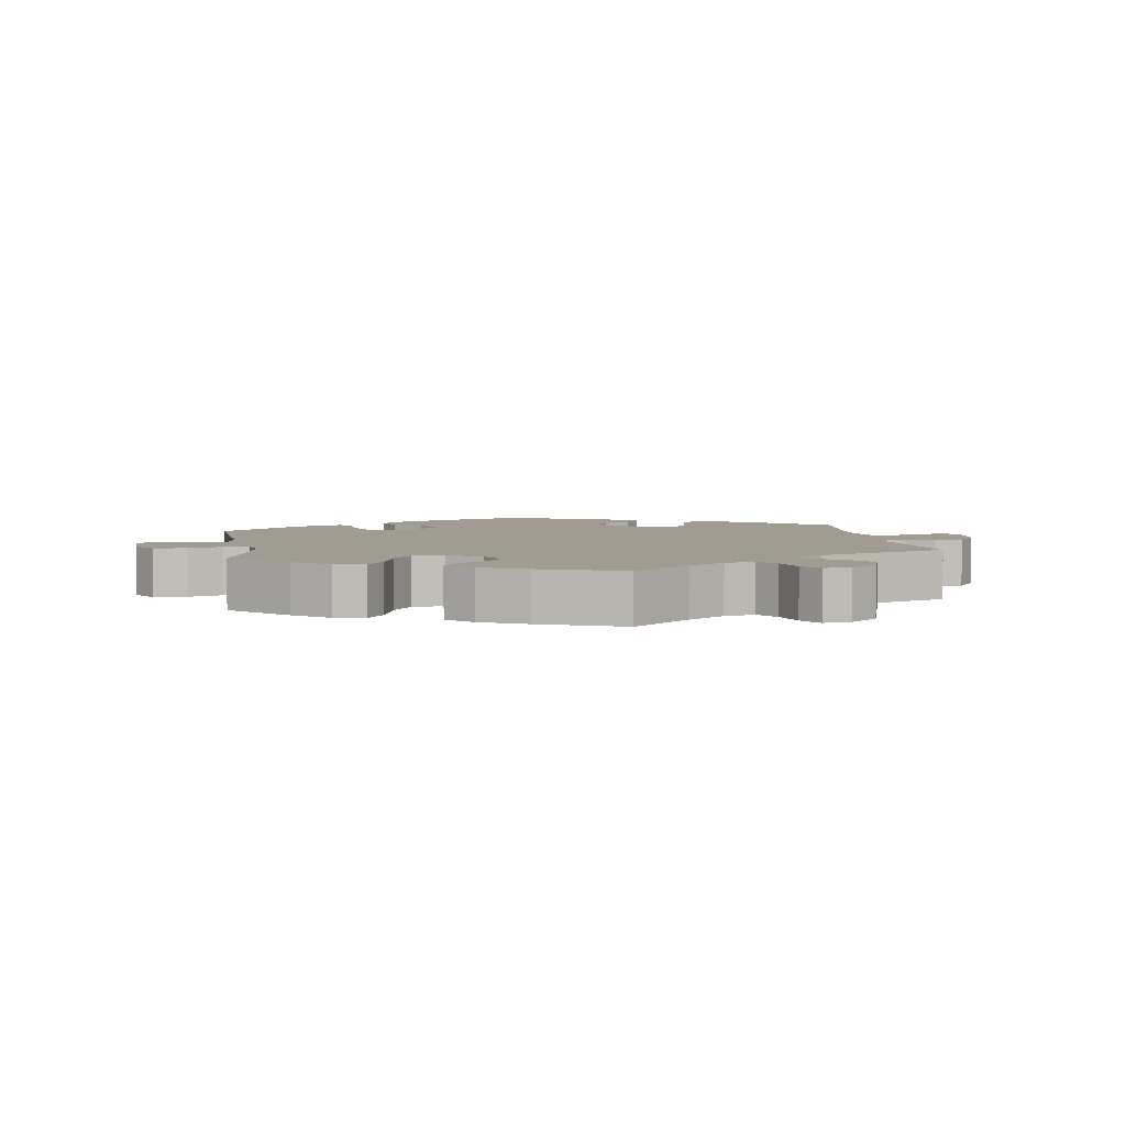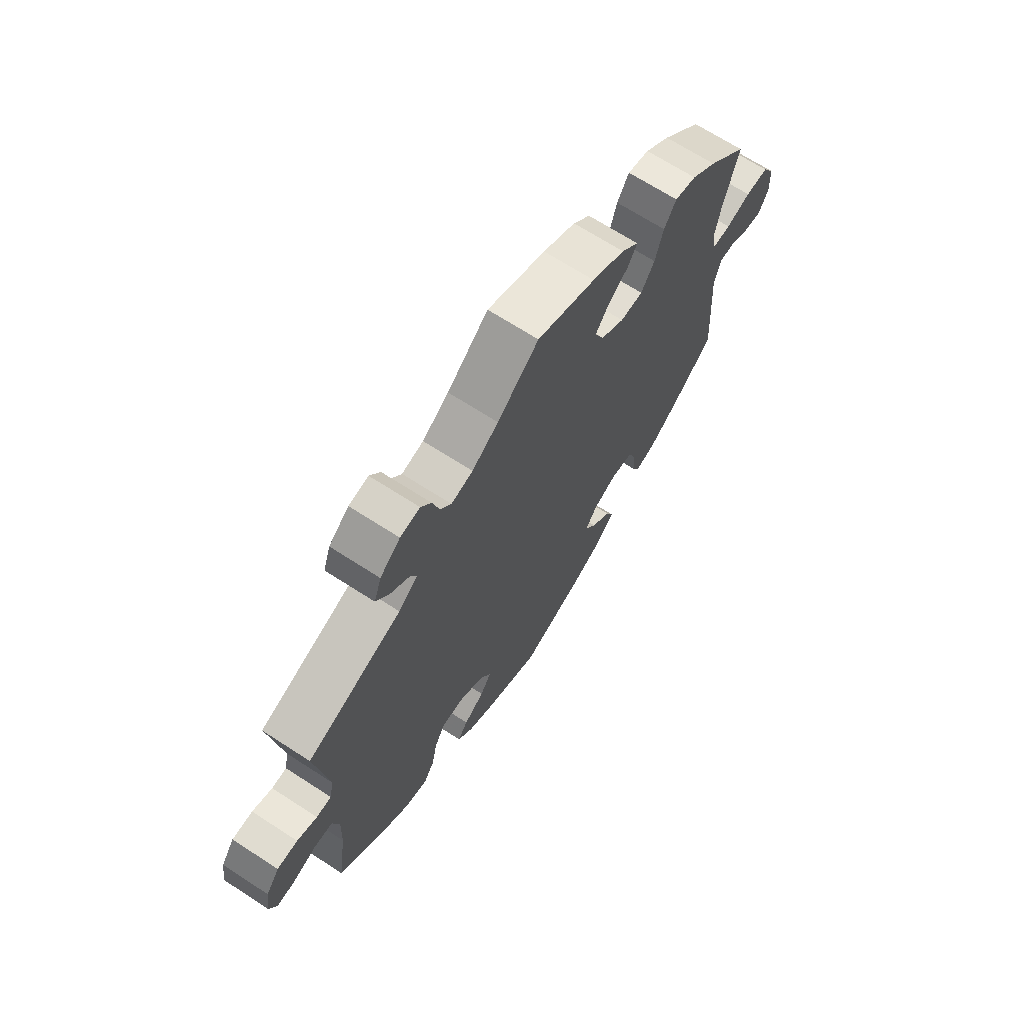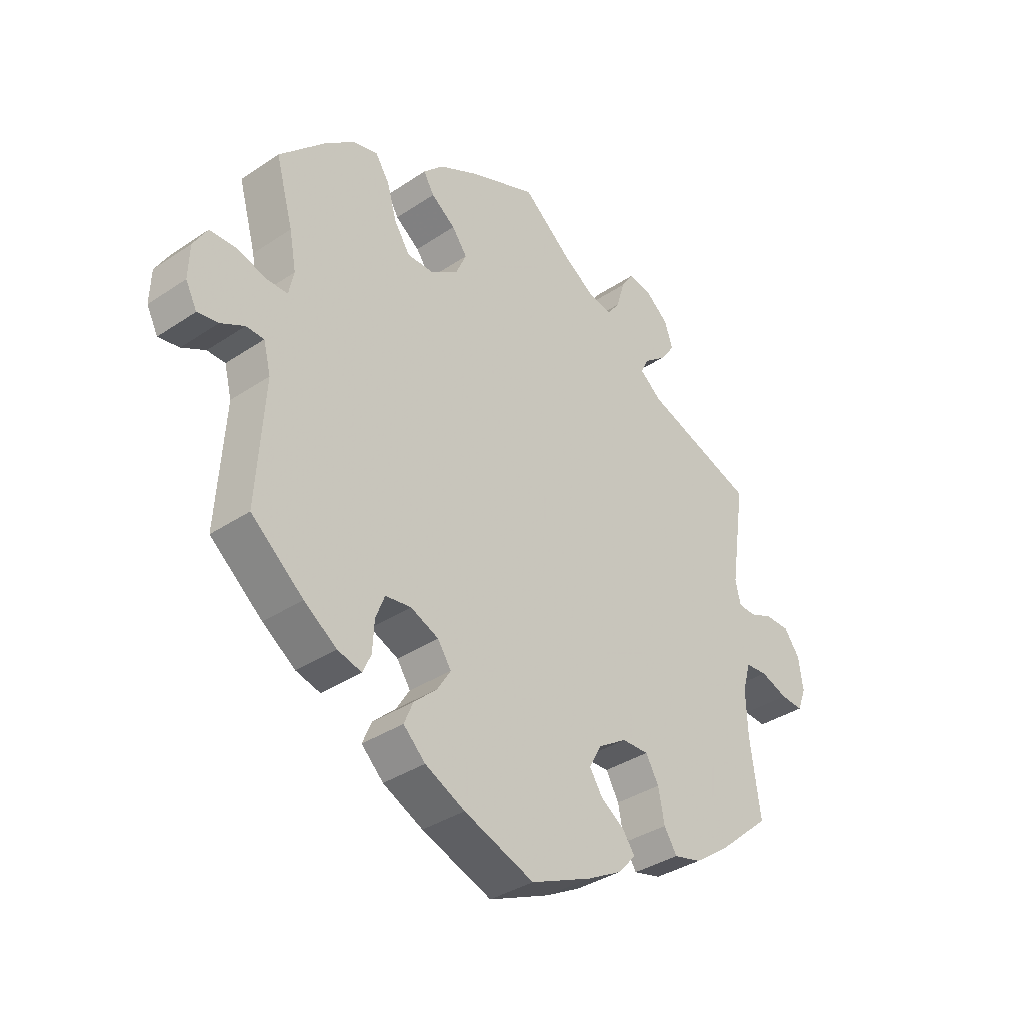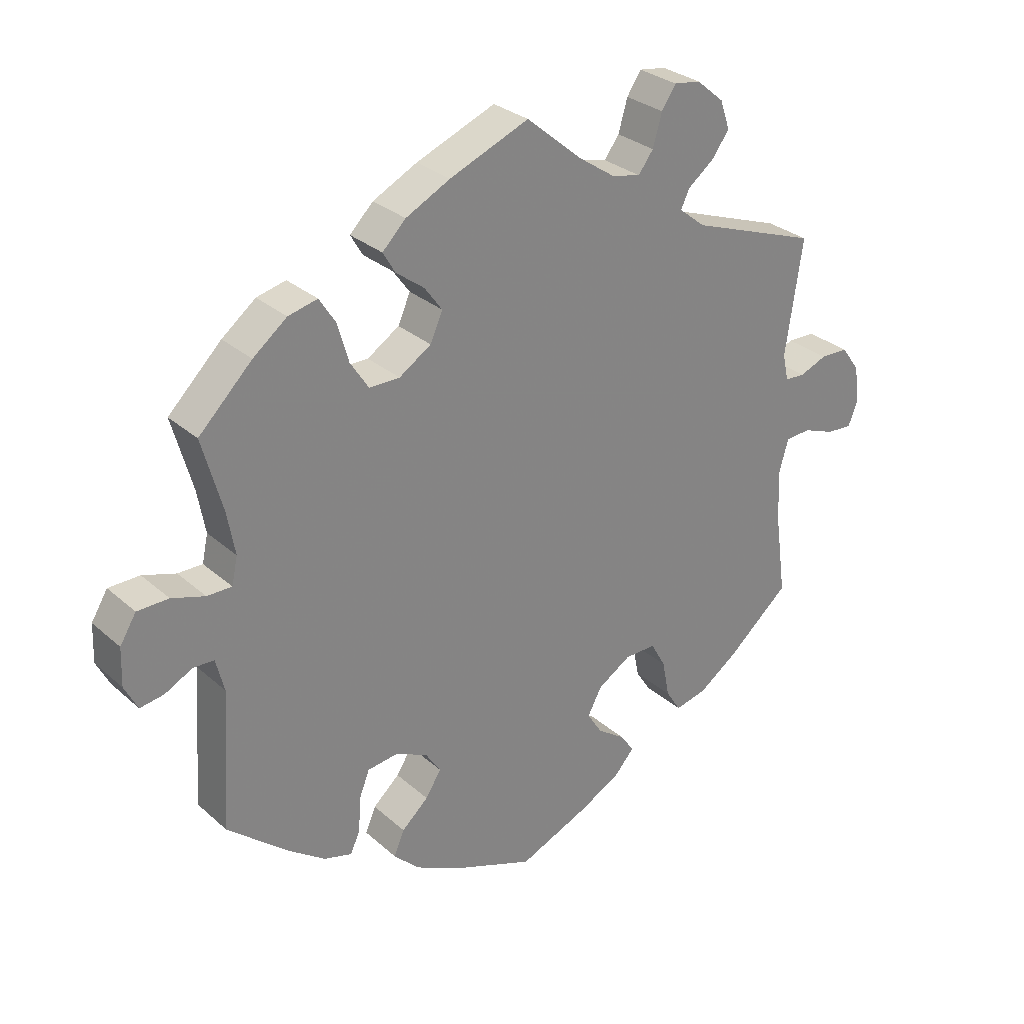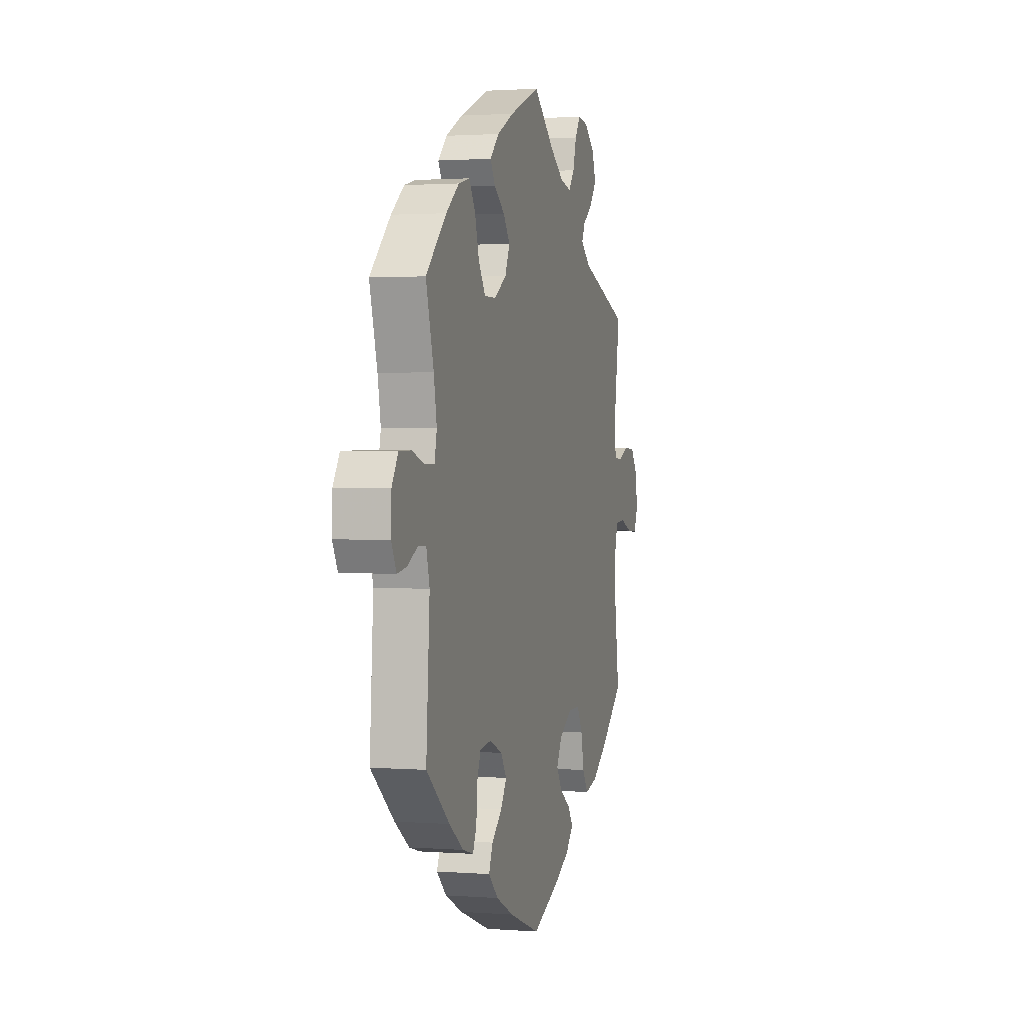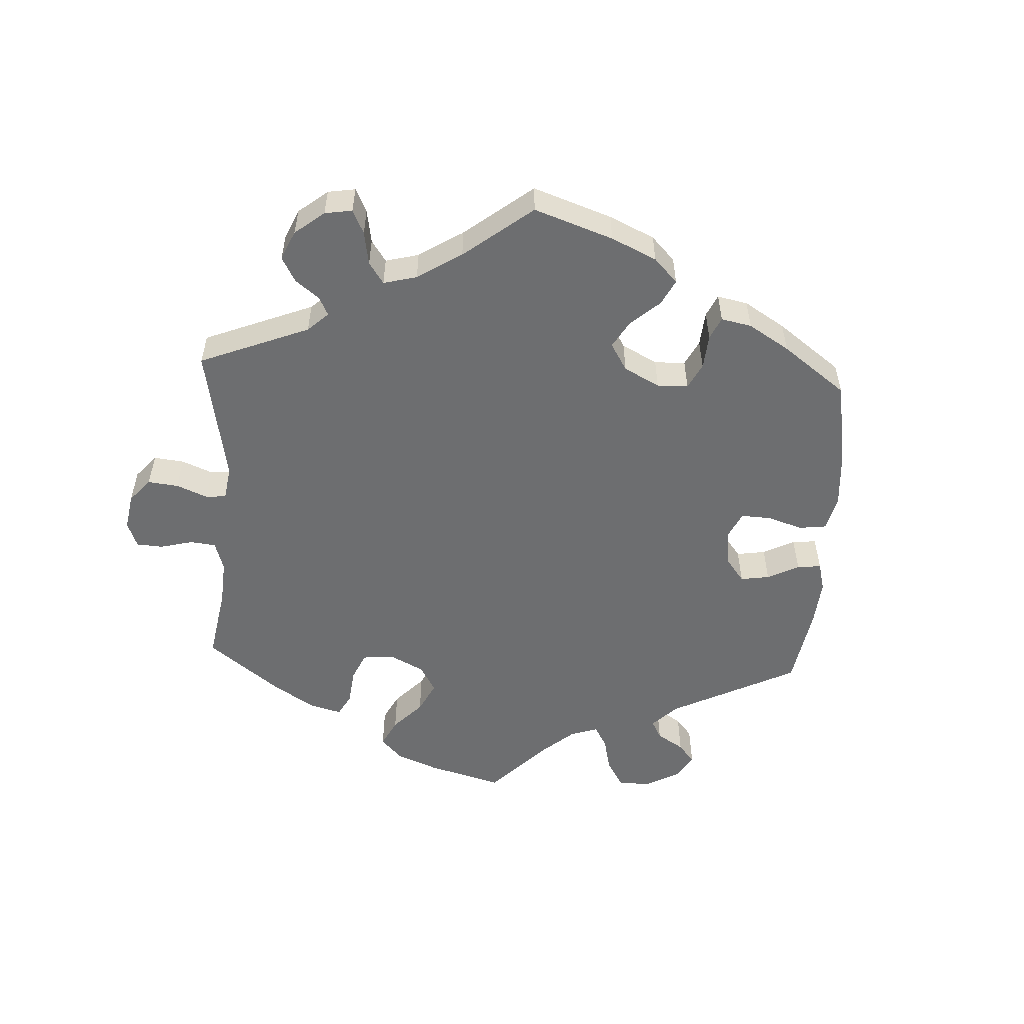
<metadata>
{"format":"obj","ext":"obj","renderer":"f3d","projection":"perspective","resolution":1024,"background":"white","views":[{"elev":4.5,"azim":-9.0,"up":"+Y"},{"elev":68.2,"azim":123.0,"up":"+Z"},{"elev":-35.9,"azim":-48.6,"up":"+Z"},{"elev":29.2,"azim":-37.9,"up":"+Z"},{"elev":1.6,"azim":-74.5,"up":"+Z"},{"elev":-54.3,"azim":116.8,"up":"+Y"}]}
</metadata>
<code>
v 0.405 0.07 -0.371
v 0.344 0.07 -0.414
v 0.295 0.07 -0.426
v 0.272 0.07 -0.39
v 0.261 0.07 -0.333
v 0.238 0.07 -0.292
v 0.19 0.07 -0.293
v 0.139 0.07 -0.325
v 0.117 0.07 -0.366
v 0.14 0.07 -0.402
v 0.183 0.07 -0.432
v 0.204 0.07 -0.462
v 0.173 0.07 -0.497
v 0.11 0.07 -0.531
v 0.001 0.07 -0.578
v -0.124 0.07 -0.531
v -0.195 0.07 -0.496
v -0.234 0.07 -0.458
v -0.218 0.07 -0.42
v -0.177 0.07 -0.383
v -0.153 0.07 -0.345
v -0.177 0.07 -0.309
v -0.227 0.07 -0.287
v -0.273 0.07 -0.293
v -0.289 0.07 -0.334
v -0.292 0.07 -0.387
v -0.307 0.07 -0.42
v -0.35 0.07 -0.408
v -0.408 0.07 -0.367
v -0.501 0.07 -0.289
v -0.487 0.07 -0.077
v -0.5 0.07 -0.026
v -0.532 0.07 -0.025
v -0.574 0.07 -0.047
v -0.611 0.07 -0.053
v -0.631 0.07 -0.014
v -0.629 0.07 0.044
v -0.604 0.07 0.085
v -0.556 0.07 0.086
v -0.505 0.07 0.07
v -0.467 0.07 0.07
v -0.458 0.07 0.112
v -0.47 0.07 0.178
v -0.501 0.07 0.289
v -0.419 0.07 0.37
v -0.367 0.07 0.411
v -0.322 0.07 0.422
v -0.297 0.07 0.383
v -0.28 0.07 0.324
v -0.252 0.07 0.281
v -0.205 0.07 0.281
v -0.156 0.07 0.313
v -0.137 0.07 0.356
v -0.164 0.07 0.393
v -0.207 0.07 0.425
v -0.226 0.07 0.457
v -0.19 0.07 0.493
v -0.122 0.07 0.528
v 0 0.07 0.578
v 0.086 0.07 0.506
v 0.141 0.07 0.469
v 0.186 0.07 0.459
v 0.209 0.07 0.49
v 0.223 0.07 0.539
v 0.245 0.07 0.572
v 0.286 0.07 0.566
v 0.328 0.07 0.531
v 0.343 0.07 0.487
v 0.316 0.07 0.45
v 0.276 0.07 0.419
v 0.263 0.07 0.391
v 0.303 0.07 0.359
v 0.5 0.07 0.289
v 0.474 0.07 0.113
v 0.483 0.07 0.072
v 0.514 0.07 0.07
v 0.556 0.07 0.087
v 0.599 0.07 0.086
v 0.627 0.07 0.047
v 0.635 0.07 -0.009
v 0.62 0.07 -0.048
v 0.58 0.07 -0.045
v 0.532 0.07 -0.027
v 0.493 0.07 -0.03
v 0.479 0.07 -0.08
v 0.482 0.07 -0.159
v 0.5 0.07 -0.289
v 0.405 0 -0.371
v 0.344 0 -0.414
v 0.295 0 -0.426
v 0.272 0 -0.39
v 0.261 0 -0.333
v 0.238 0 -0.292
v 0.19 0 -0.293
v 0.139 0 -0.325
v 0.117 0 -0.366
v 0.14 0 -0.402
v 0.183 0 -0.432
v 0.204 0 -0.462
v 0.173 0 -0.497
v 0.11 0 -0.531
v 0.001 0 -0.578
v -0.124 0 -0.531
v -0.195 0 -0.496
v -0.234 0 -0.458
v -0.218 0 -0.42
v -0.177 0 -0.383
v -0.153 0 -0.345
v -0.177 0 -0.309
v -0.227 0 -0.287
v -0.273 0 -0.293
v -0.289 0 -0.334
v -0.292 0 -0.387
v -0.307 0 -0.42
v -0.35 0 -0.408
v -0.408 0 -0.367
v -0.501 0 -0.289
v -0.487 0 -0.077
v -0.5 0 -0.026
v -0.532 0 -0.025
v -0.574 0 -0.047
v -0.611 0 -0.053
v -0.631 0 -0.014
v -0.629 0 0.044
v -0.604 0 0.085
v -0.556 0 0.086
v -0.505 0 0.07
v -0.467 0 0.07
v -0.458 0 0.112
v -0.47 0 0.178
v -0.501 0 0.289
v -0.419 0 0.37
v -0.367 0 0.411
v -0.322 0 0.422
v -0.297 0 0.383
v -0.28 0 0.324
v -0.252 0 0.281
v -0.205 0 0.281
v -0.156 0 0.313
v -0.137 0 0.356
v -0.164 0 0.393
v -0.207 0 0.425
v -0.226 0 0.457
v -0.19 0 0.493
v -0.122 0 0.528
v 0 0 0.578
v 0.086 0 0.506
v 0.141 0 0.469
v 0.186 0 0.459
v 0.209 0 0.49
v 0.223 0 0.539
v 0.245 0 0.572
v 0.286 0 0.566
v 0.328 0 0.531
v 0.343 0 0.487
v 0.316 0 0.45
v 0.276 0 0.419
v 0.263 0 0.391
v 0.303 0 0.359
v 0.5 0 0.289
v 0.474 0 0.113
v 0.483 0 0.072
v 0.514 0 0.07
v 0.556 0 0.087
v 0.599 0 0.086
v 0.627 0 0.047
v 0.635 0 -0.009
v 0.62 0 -0.048
v 0.58 0 -0.045
v 0.532 0 -0.027
v 0.493 0 -0.03
v 0.479 0 -0.08
v 0.482 0 -0.159
v 0.5 0 -0.289
f 86 87 1 2
f 85 86 2 3
f 84 85 3 4
f 80 81 82 83
f 80 83 84
f 79 80 84
f 76 77 78 79
f 75 76 79 84
f 74 75 84 4
f 72 73 74 4
f 67 68 69 70
f 67 70 71
f 66 67 71
f 63 64 65 66
f 62 63 66 71
f 61 62 71
f 57 58 59 60
f 57 60 61
f 54 55 56 57
f 53 54 57 61
f 52 53 61 71
f 46 47 48 49
f 46 49 50
f 43 44 45 46
f 42 43 46 50
f 41 42 50 51
f 37 38 39 40
f 37 40 41
f 36 37 41
f 33 34 35 36
f 32 33 36 41
f 31 32 41 51
f 25 26 27 28
f 24 25 28 29
f 17 18 19 20
f 17 20 21
f 16 17 21
f 15 16 21
f 14 15 21
f 13 14 21 22
f 10 11 12 13
f 9 10 13 22
f 71 72 4 5
f 24 29 30 31
f 23 24 31 51
f 8 9 22 23
f 7 8 23 51
f 6 7 51 52
f 71 5 6
f 6 52 71
f 89 88 174 173
f 90 89 173 172
f 91 90 172 171
f 170 169 168 167
f 171 170 167
f 171 167 166
f 166 165 164 163
f 171 166 163 162
f 91 171 162 161
f 91 161 160 159
f 157 156 155 154
f 158 157 154
f 158 154 153
f 153 152 151 150
f 158 153 150 149
f 158 149 148
f 147 146 145 144
f 148 147 144
f 144 143 142 141
f 148 144 141 140
f 158 148 140 139
f 136 135 134 133
f 137 136 133
f 133 132 131 130
f 137 133 130 129
f 138 137 129 128
f 127 126 125 124
f 128 127 124
f 128 124 123
f 123 122 121 120
f 128 123 120 119
f 138 128 119 118
f 115 114 113 112
f 116 115 112 111
f 107 106 105 104
f 108 107 104
f 108 104 103
f 108 103 102
f 108 102 101
f 109 108 101 100
f 100 99 98 97
f 109 100 97 96
f 92 91 159 158
f 118 117 116 111
f 138 118 111 110
f 110 109 96 95
f 138 110 95 94
f 139 138 94 93
f 93 92 158
f 158 139 93
f 1 88 89 2
f 2 89 90 3
f 3 90 91 4
f 4 91 92 5
f 5 92 93 6
f 6 93 94 7
f 7 94 95 8
f 8 95 96 9
f 9 96 97 10
f 10 97 98 11
f 11 98 99 12
f 12 99 100 13
f 13 100 101 14
f 14 101 102 15
f 15 102 103 16
f 16 103 104 17
f 17 104 105 18
f 18 105 106 19
f 19 106 107 20
f 20 107 108 21
f 21 108 109 22
f 22 109 110 23
f 23 110 111 24
f 24 111 112 25
f 25 112 113 26
f 26 113 114 27
f 27 114 115 28
f 28 115 116 29
f 29 116 117 30
f 30 117 118 31
f 31 118 119 32
f 32 119 120 33
f 33 120 121 34
f 34 121 122 35
f 35 122 123 36
f 36 123 124 37
f 37 124 125 38
f 38 125 126 39
f 39 126 127 40
f 40 127 128 41
f 41 128 129 42
f 42 129 130 43
f 43 130 131 44
f 44 131 132 45
f 45 132 133 46
f 46 133 134 47
f 47 134 135 48
f 48 135 136 49
f 49 136 137 50
f 50 137 138 51
f 51 138 139 52
f 52 139 140 53
f 53 140 141 54
f 54 141 142 55
f 55 142 143 56
f 56 143 144 57
f 57 144 145 58
f 58 145 146 59
f 59 146 147 60
f 60 147 148 61
f 61 148 149 62
f 62 149 150 63
f 63 150 151 64
f 64 151 152 65
f 65 152 153 66
f 66 153 154 67
f 67 154 155 68
f 68 155 156 69
f 69 156 157 70
f 70 157 158 71
f 71 158 159 72
f 72 159 160 73
f 73 160 161 74
f 74 161 162 75
f 75 162 163 76
f 76 163 164 77
f 77 164 165 78
f 78 165 166 79
f 79 166 167 80
f 80 167 168 81
f 81 168 169 82
f 82 169 170 83
f 83 170 171 84
f 84 171 172 85
f 85 172 173 86
f 86 173 174 87
f 87 174 88 1

</code>
